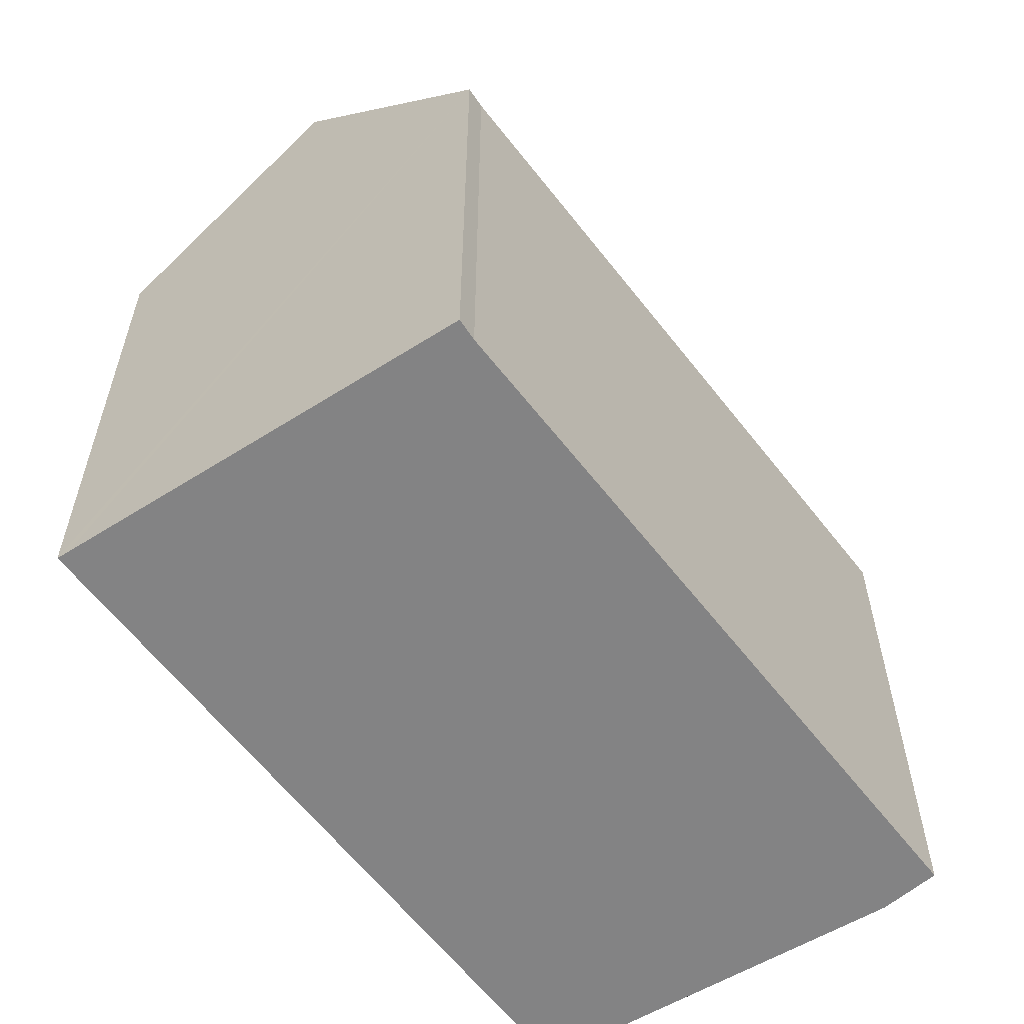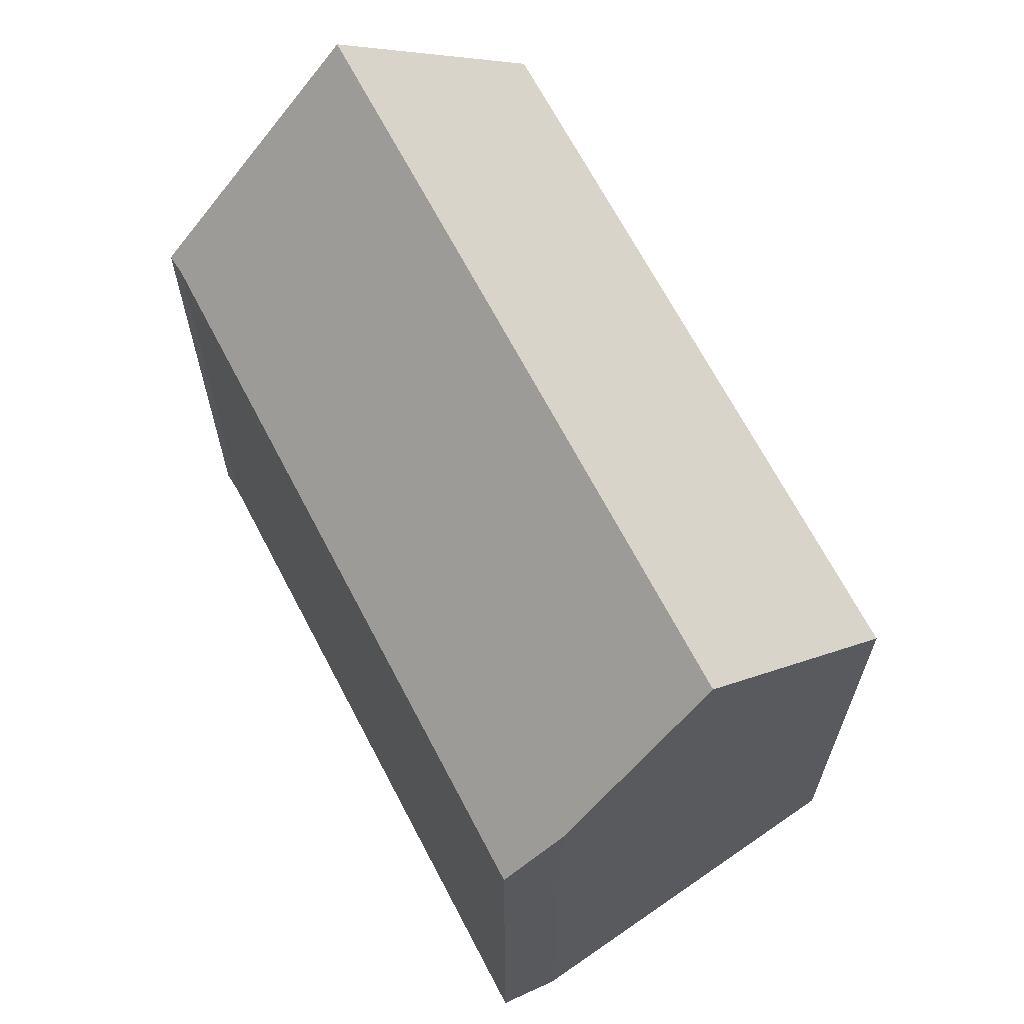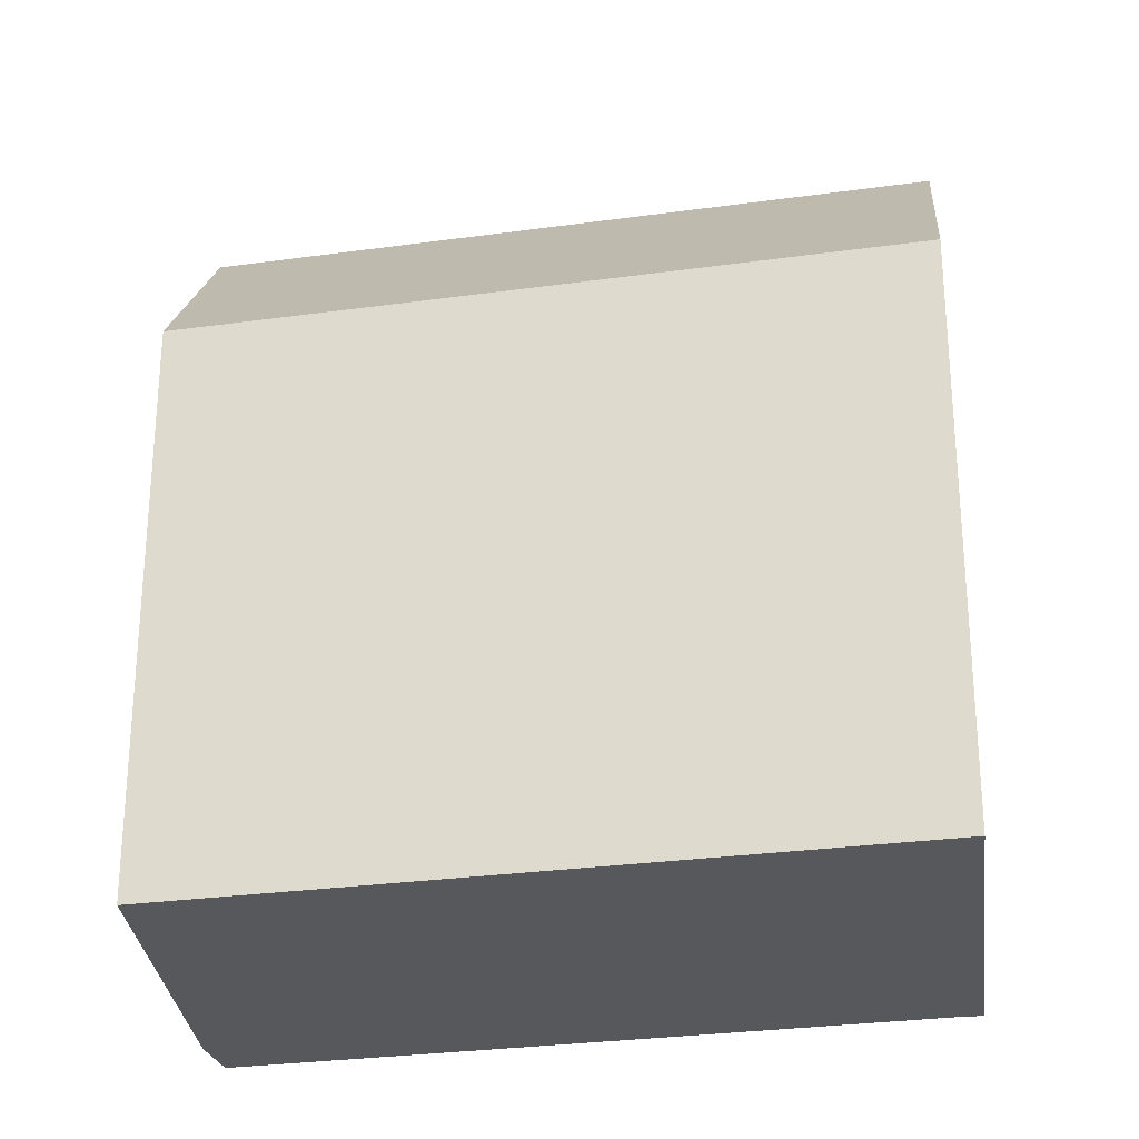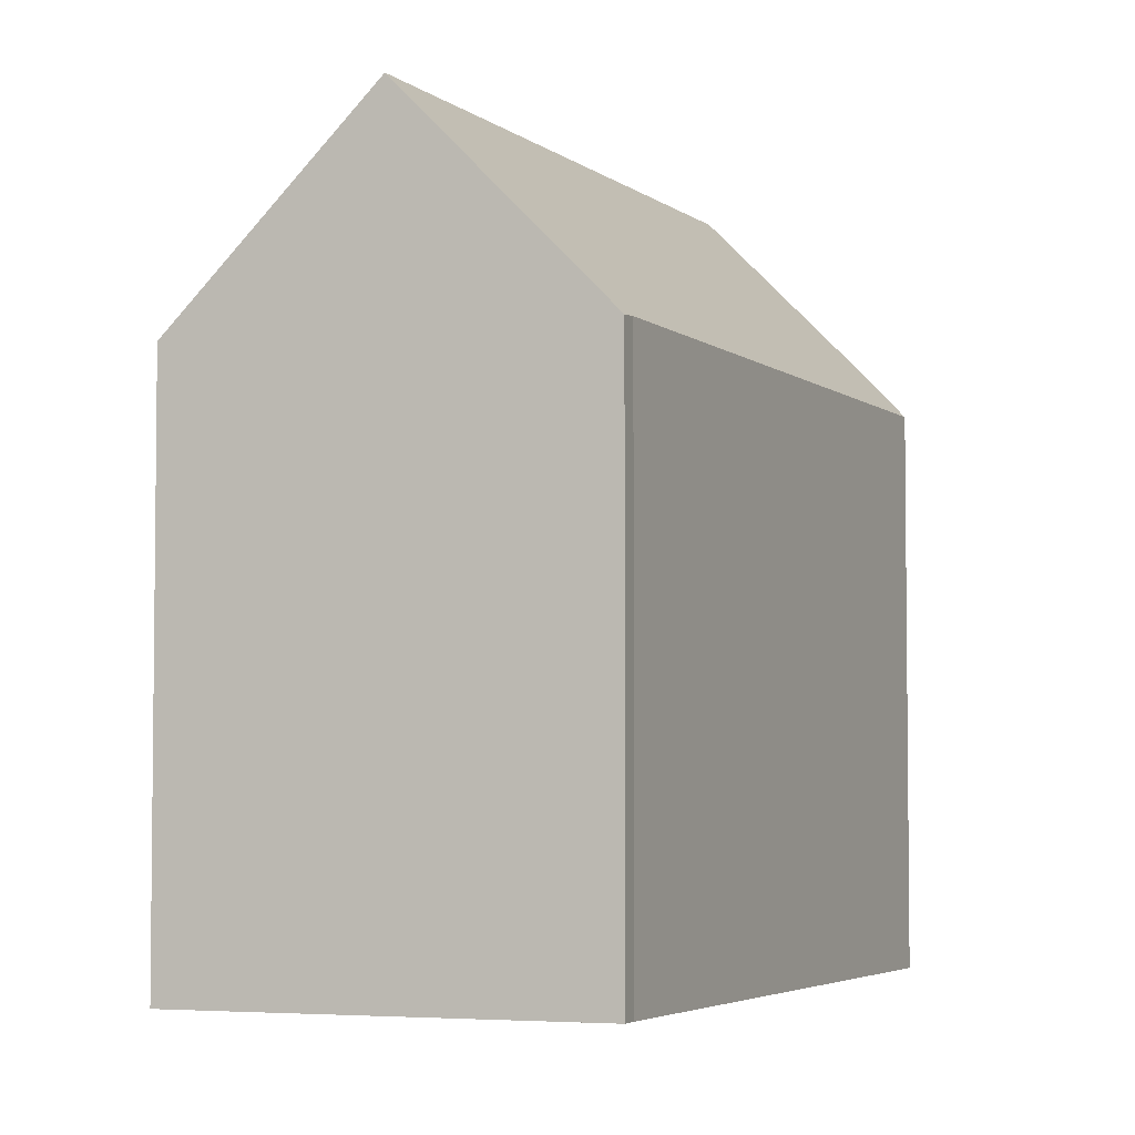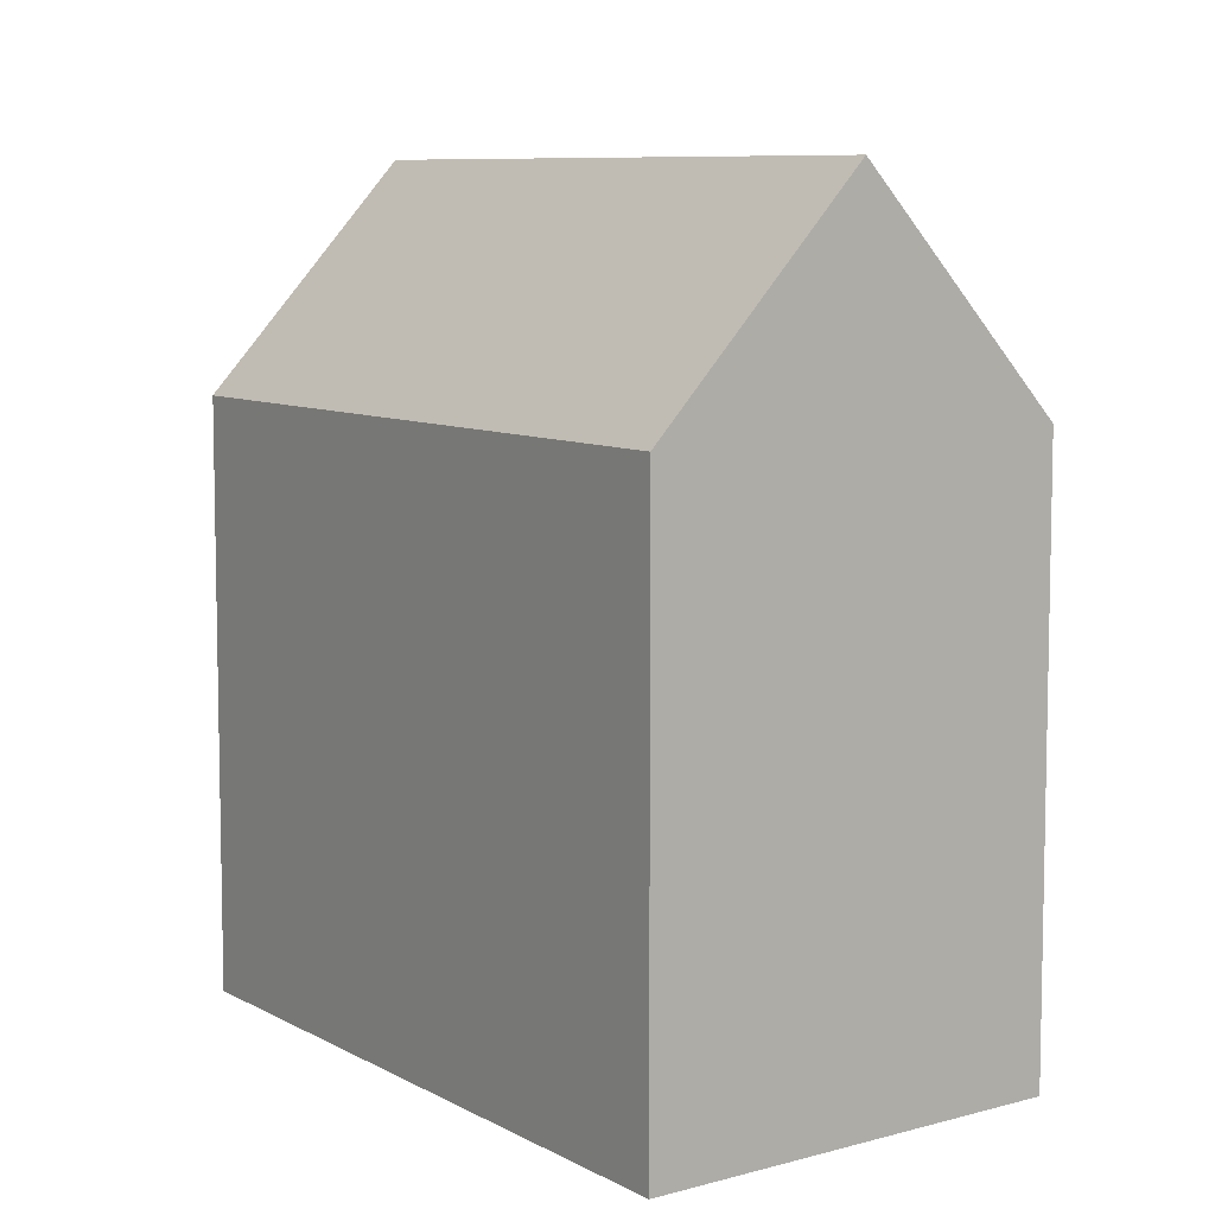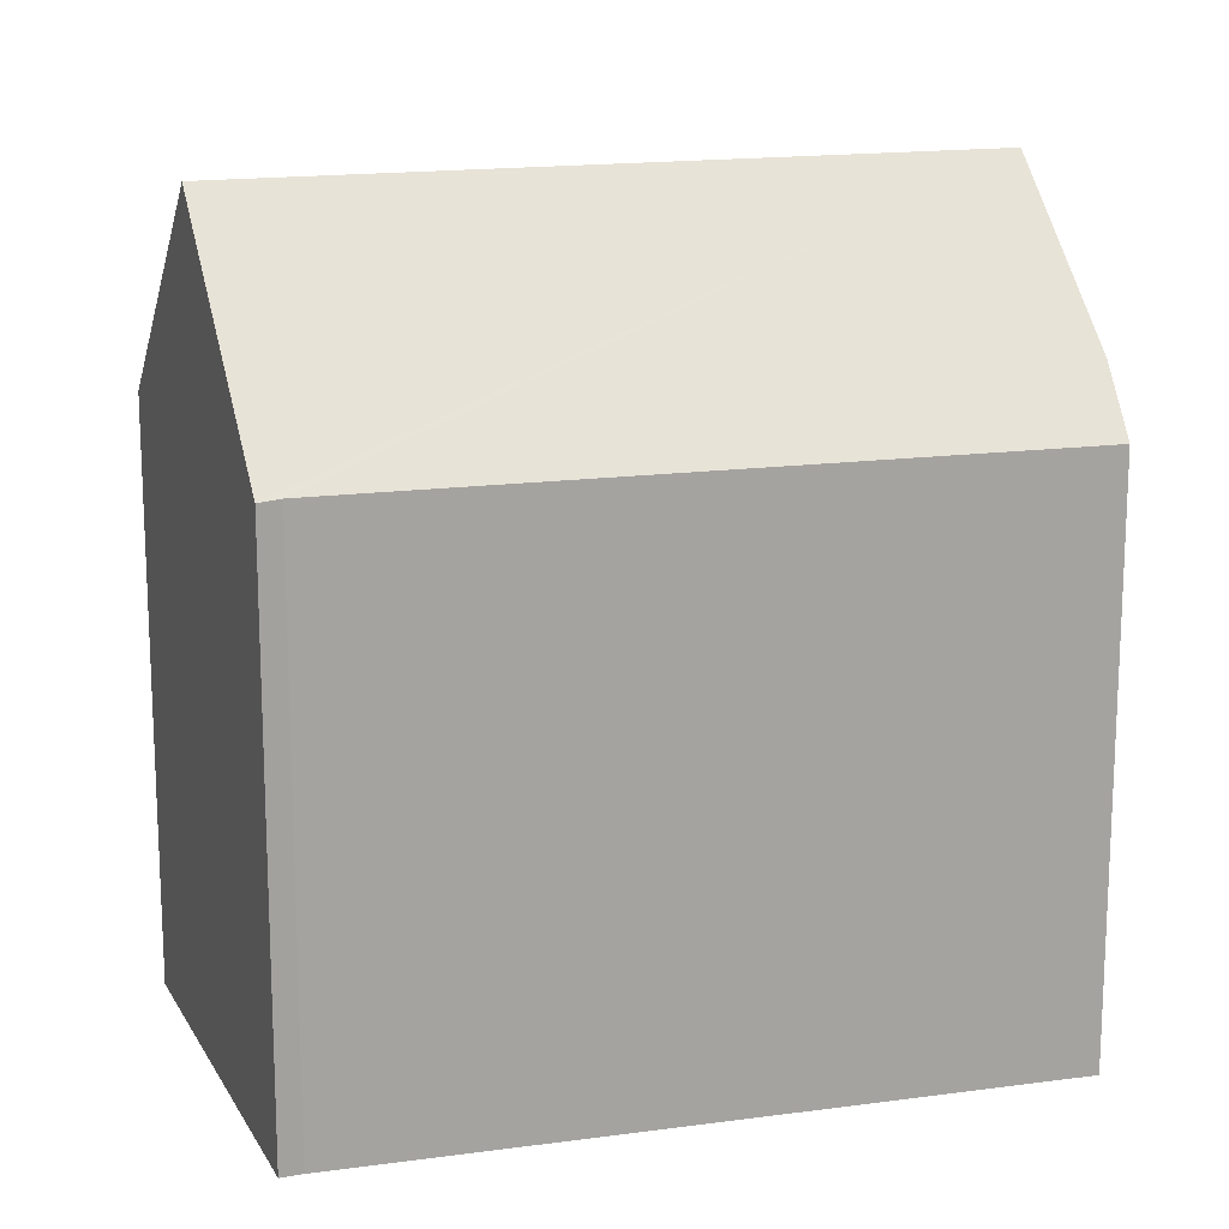
<metadata>
{"format":"obj","ext":"obj","renderer":"f3d","projection":"perspective","resolution":1024,"background":"white","views":[{"elev":-61.1,"azim":-6.0,"up":"+Y"},{"elev":67.9,"azim":108.7,"up":"+Y"},{"elev":-28.3,"azim":-121.7,"up":"+Y"},{"elev":-4.2,"azim":-18.8,"up":"+Y"},{"elev":8.0,"azim":-77.1,"up":"+Y"},{"elev":16.5,"azim":30.7,"up":"+Y"}]}
</metadata>
<code>
v  0.24 14.94 0.193
v  10.39 14.61 -10.94
v  0 14.62 8.953e-16
v  4.243 20.18 3.419
v  17.15 20.18 -10.14
v  16.06 18.81 -10.94
v  12.73 14.6 -13.4
v  12.95 14.89 -13.23
v  8.492 14.61 6.845
v  8.848 14.66 6.405
v  11.1 14.65 4.055
v  16.55 14.63 -1.645
v  21.38 14.61 -6.696
v  18.05 19.04 -9.476
v  20.98 15.21 -7.118
v  20.34 16.14 -7.785
v  12.73 8.206e-16 -13.4
v  0 0 0
v  10.39 6.701e-16 -10.94
v  0.24 -1.182e-17 0.193
v  4.243 -2.094e-16 3.419
v  8.492 -4.191e-16 6.845
v  8.848 -3.922e-16 6.405
v  16.55 1.007e-16 -1.645
v  21.38 4.1e-16 -6.696
v  11.1 -2.483e-16 4.055
v  20.34 4.767e-16 -7.785
v  20.98 4.359e-16 -7.118
v  18.05 5.802e-16 -9.476
v  16.06 6.701e-16 -10.94
v  17.15 6.211e-16 -10.14
v  12.95 8.104e-16 -13.23
g defaultobject
f 1 2 3
f 2 1 4
f 2 4 5
f 2 5 6
f 2 6 7
f 7 6 8
f 9 5 4
f 5 9 10
f 5 10 11
f 5 11 12
f 5 12 13
f 5 13 14
f 14 13 15
f 14 15 16
f 17 2 7
f 2 17 3
f 3 17 18
f 18 17 19
f 1 9 4
f 9 1 3
f 9 3 18
f 9 18 20
f 9 20 21
f 9 21 22
f 9 23 10
f 23 9 22
f 23 11 10
f 11 23 12
f 12 23 13
f 13 23 24
f 13 24 25
f 24 23 26
f 15 27 16
f 27 15 13
f 27 13 25
f 27 25 28
f 14 6 5
f 6 14 16
f 6 16 8
f 8 16 27
f 8 27 7
f 7 27 17
f 17 27 29
f 17 29 30
f 30 29 31
f 17 30 32
f 21 23 22
f 23 21 26
f 26 21 20
f 26 20 18
f 26 18 19
f 26 19 24
f 24 19 25
f 25 19 17
f 25 17 28
f 28 17 27
f 27 17 29
f 29 17 30
f 29 30 31
f 30 17 32

</code>
